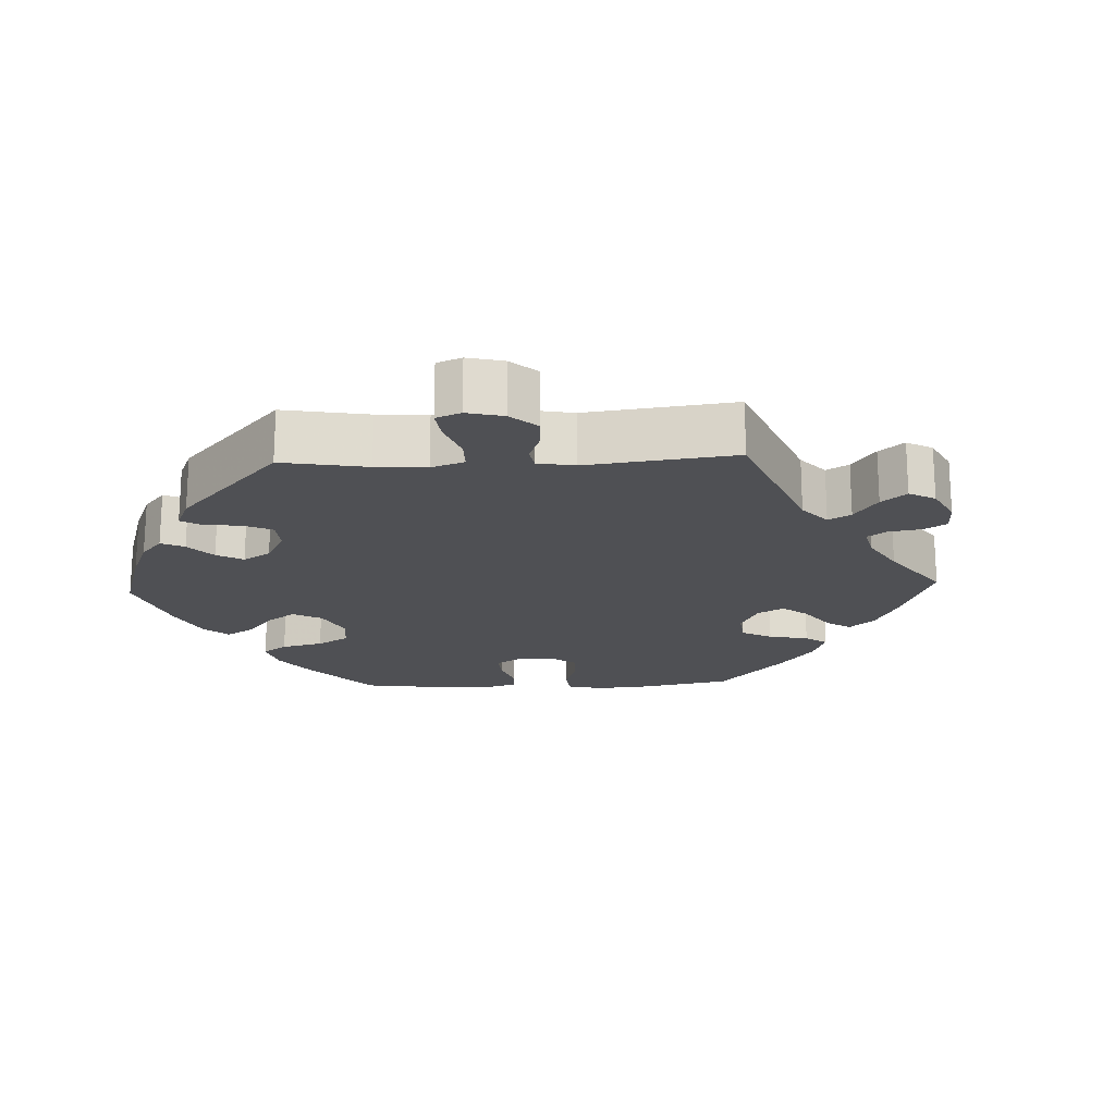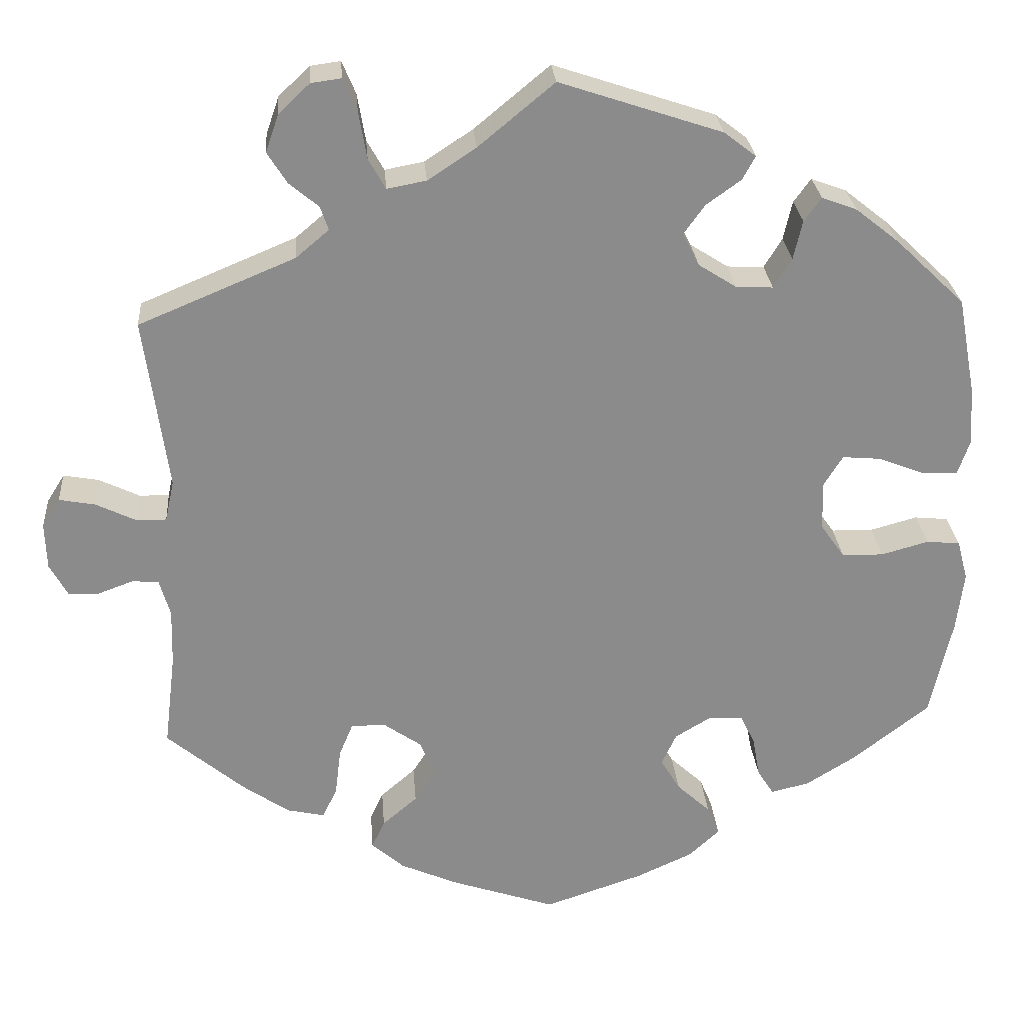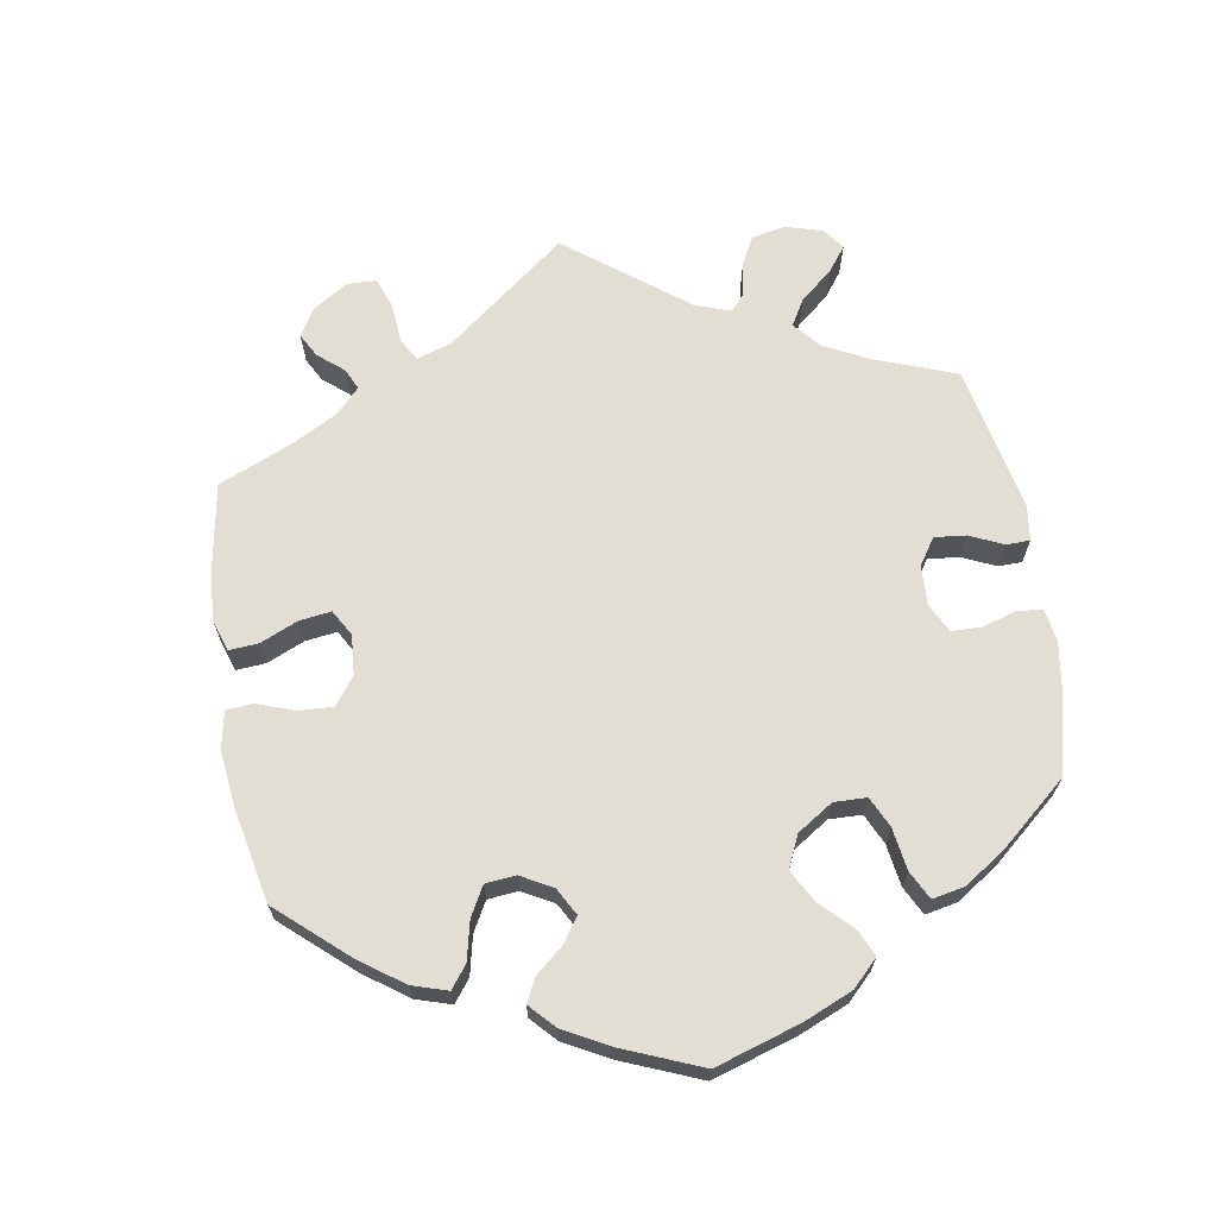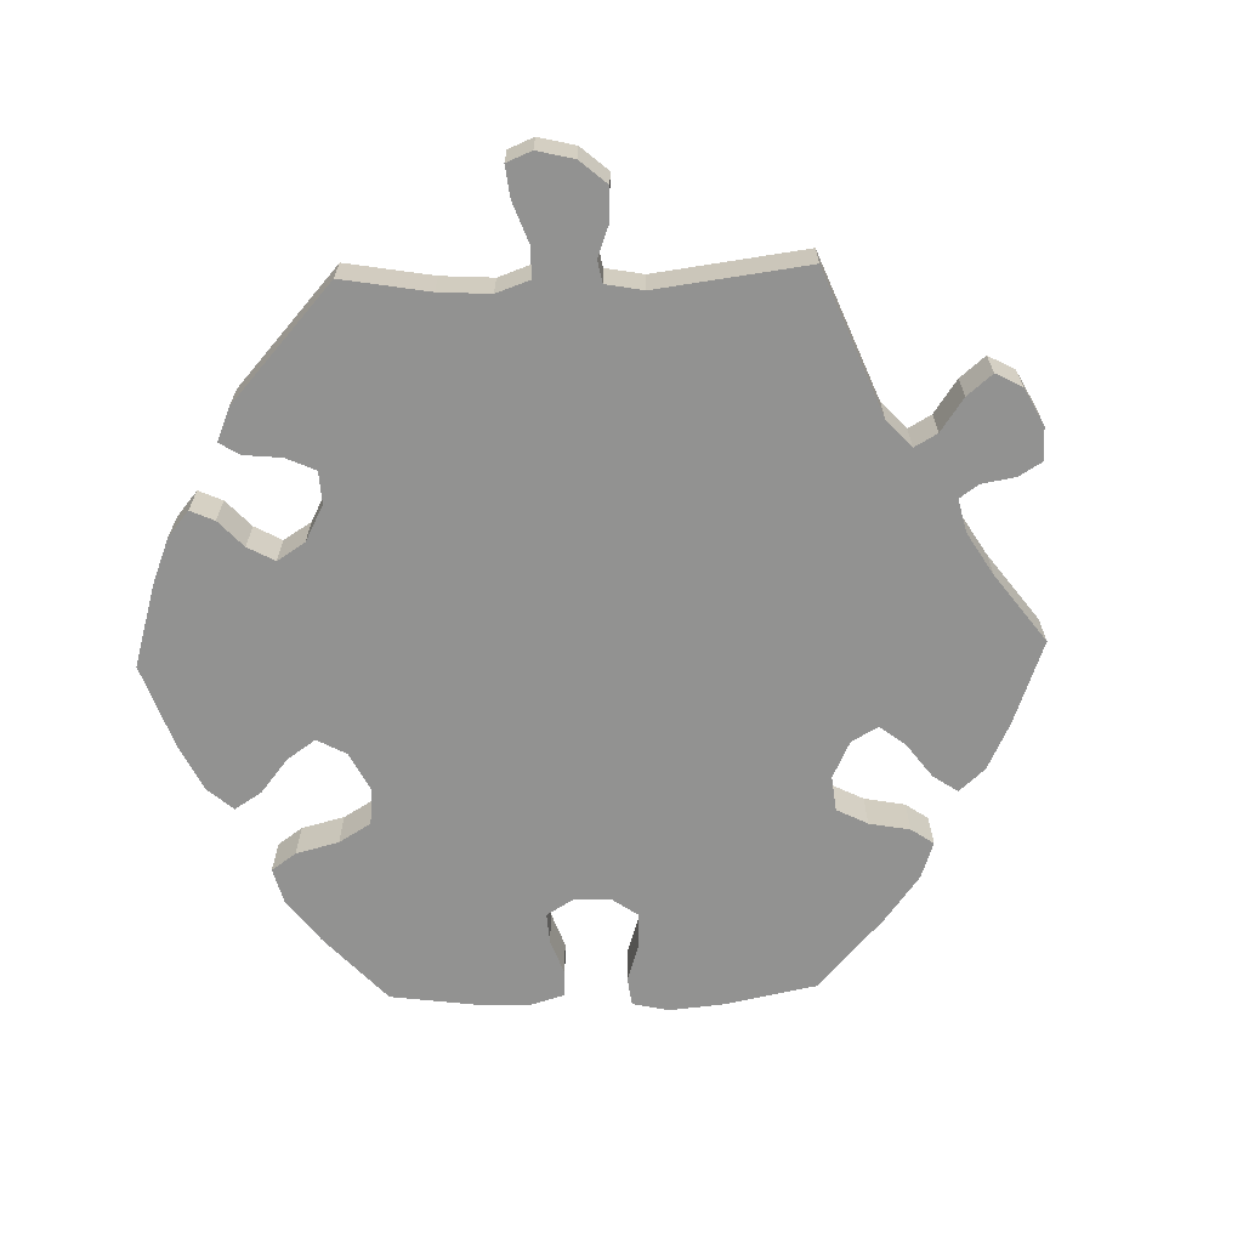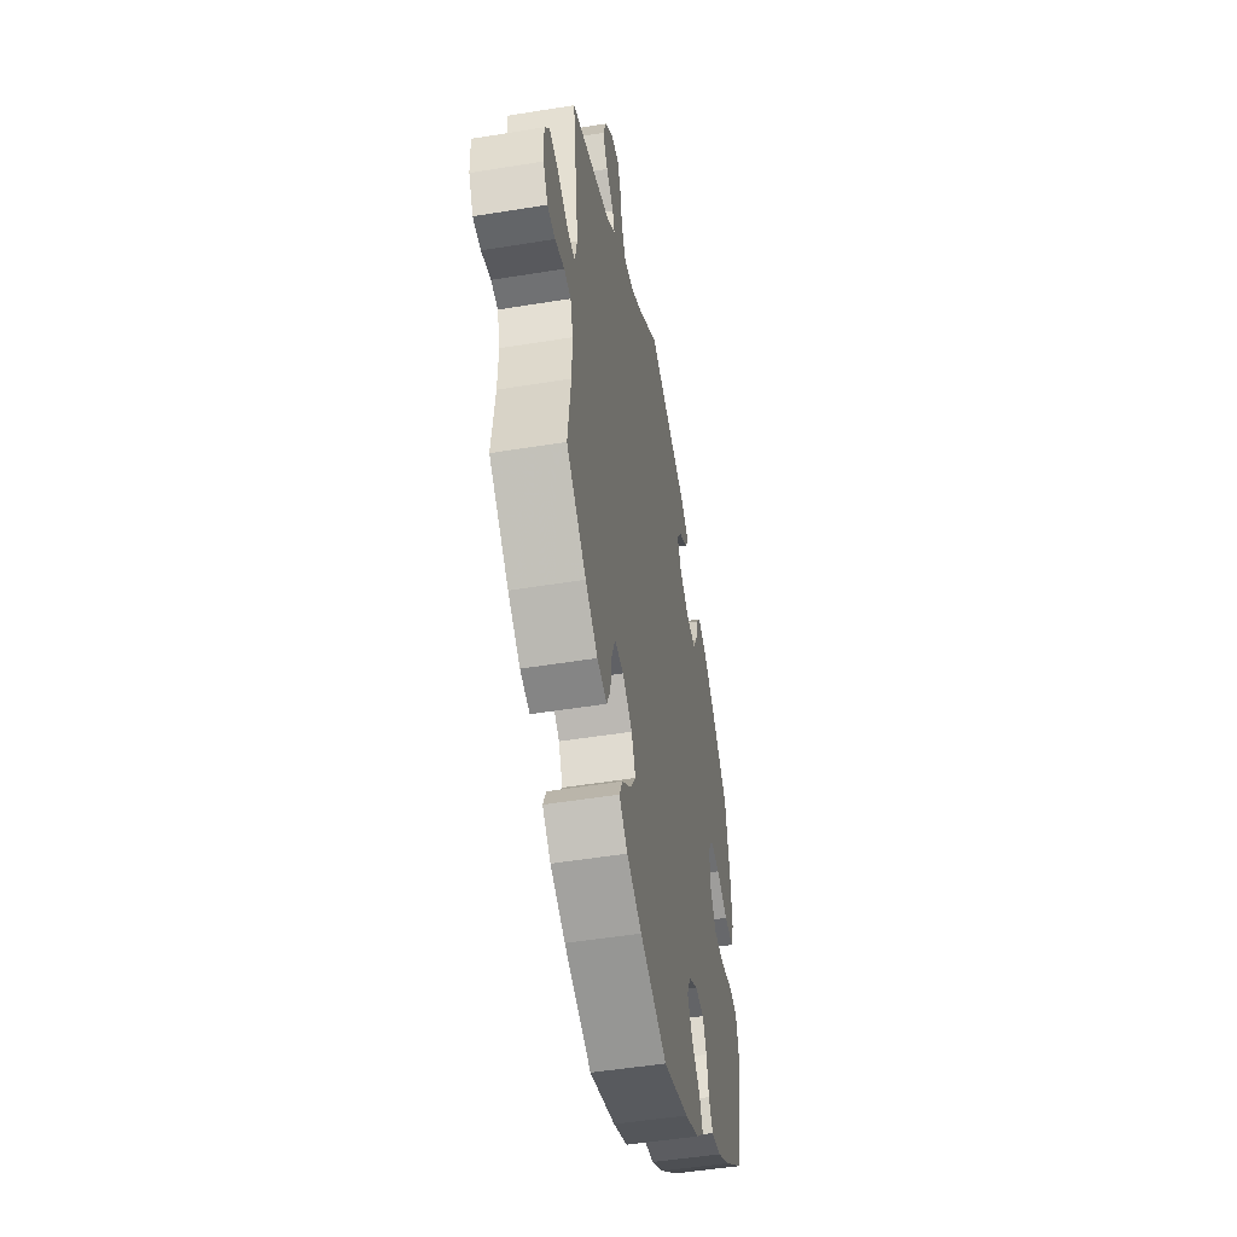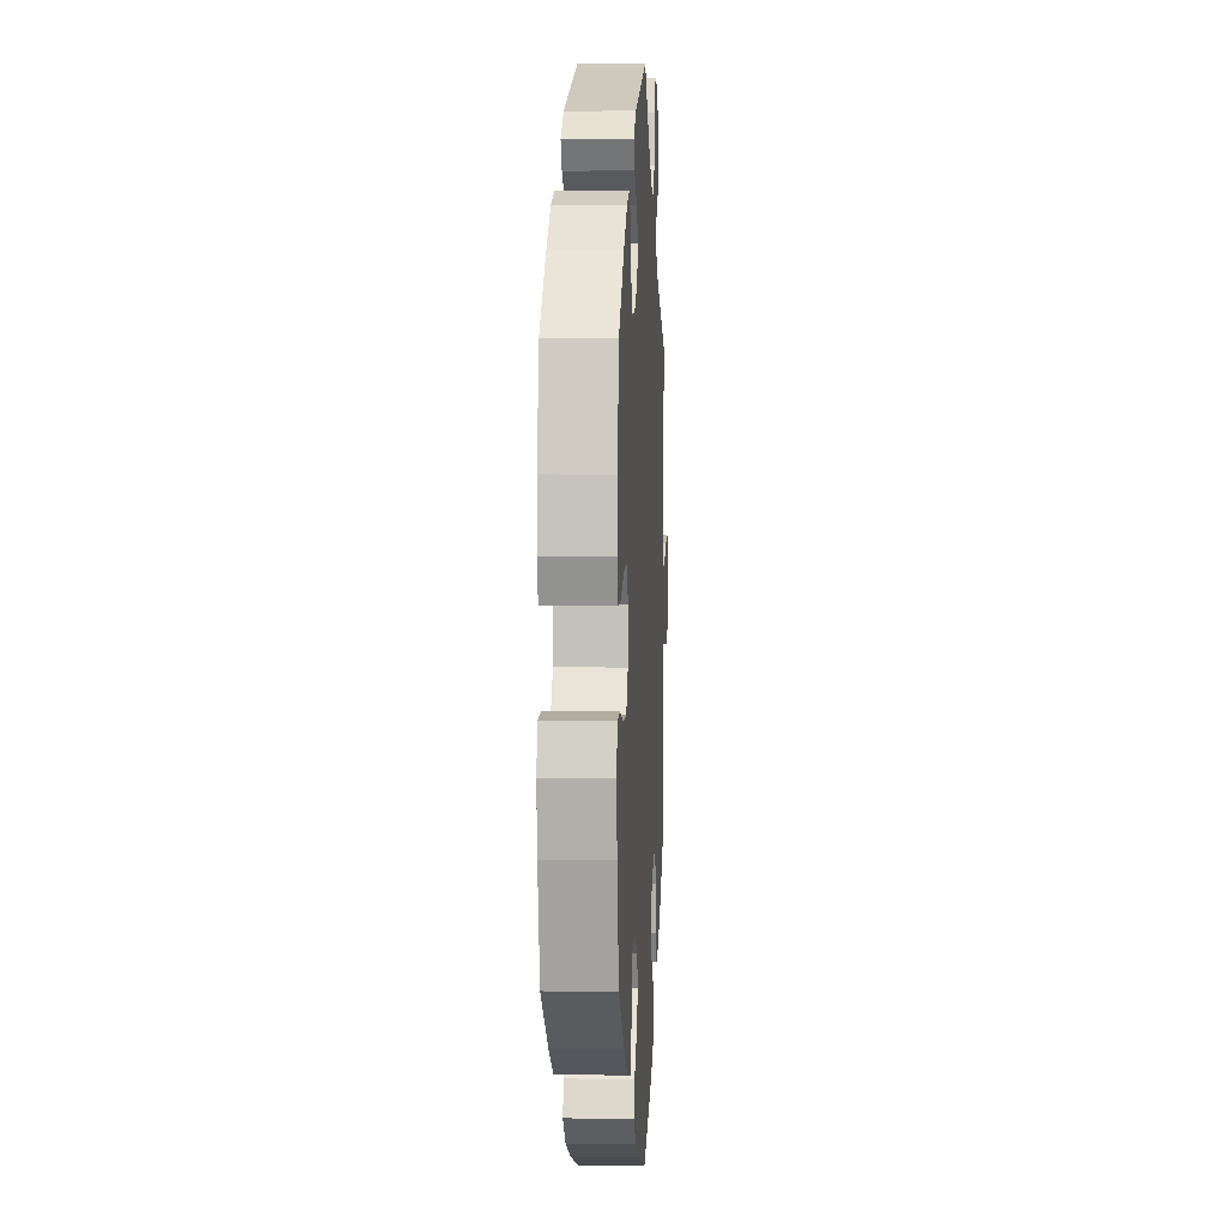
<metadata>
{"format":"obj","ext":"obj","renderer":"f3d","projection":"perspective","resolution":1024,"background":"white","views":[{"elev":-19.1,"azim":32.4,"up":"+Y"},{"elev":26.4,"azim":175.6,"up":"+Z"},{"elev":67.3,"azim":-129.5,"up":"+Y"},{"elev":-66.2,"azim":31.7,"up":"+Y"},{"elev":-49.9,"azim":100.2,"up":"+Z"},{"elev":4.4,"azim":-86.8,"up":"+Z"}]}
</metadata>
<code>
v -0.528 0.07 -0.167
v -0.537 0.07 -0.094
v -0.524 0.07 -0.045
v -0.483 0.07 -0.041
v -0.425 0.07 -0.057
v -0.374 0.07 -0.056
v -0.345 0.07 -0.015
v -0.342 0.07 0.044
v -0.366 0.07 0.083
v -0.413 0.07 0.079
v -0.469 0.07 0.057
v -0.513 0.07 0.055
v -0.528 0.07 0.099
v -0.523 0.07 0.17
v -0.501 0.07 0.288
v -0.416 0.07 0.369
v -0.363 0.07 0.411
v -0.32 0.07 0.427
v -0.299 0.07 0.398
v -0.288 0.07 0.35
v -0.266 0.07 0.314
v -0.221 0.07 0.316
v -0.174 0.07 0.346
v -0.154 0.07 0.386
v -0.18 0.07 0.422
v -0.222 0.07 0.452
v -0.238 0.07 0.481
v -0.199 0.07 0.511
v 0 0.07 0.577
v 0.093 0.07 0.5
v 0.152 0.07 0.461
v 0.2 0.07 0.452
v 0.221 0.07 0.489
v 0.231 0.07 0.547
v 0.248 0.07 0.587
v 0.285 0.07 0.582
v 0.323 0.07 0.546
v 0.339 0.07 0.5
v 0.315 0.07 0.462
v 0.279 0.07 0.432
v 0.269 0.07 0.403
v 0.309 0.07 0.369
v 0.501 0.07 0.289
v 0.472 0.07 0.078
v 0.483 0.07 0.028
v 0.519 0.07 0.028
v 0.569 0.07 0.052
v 0.613 0.07 0.06
v 0.635 0.07 0.025
v 0.633 0.07 -0.032
v 0.611 0.07 -0.072
v 0.574 0.07 -0.073
v 0.53 0.07 -0.057
v 0.498 0.07 -0.06
v 0.485 0.07 -0.105
v 0.487 0.07 -0.174
v 0.501 0.07 -0.289
v 0.407 0.07 -0.368
v 0.349 0.07 -0.408
v 0.303 0.07 -0.418
v 0.285 0.07 -0.381
v 0.278 0.07 -0.323
v 0.261 0.07 -0.282
v 0.219 0.07 -0.282
v 0.173 0.07 -0.314
v 0.154 0.07 -0.358
v 0.18 0.07 -0.398
v 0.223 0.07 -0.435
v 0.239 0.07 -0.469
v 0.199 0.07 -0.504
v 0.128 0.07 -0.535
v 0 0.07 -0.578
v -0.122 0.07 -0.537
v -0.19 0.07 -0.506
v -0.228 0.07 -0.471
v -0.213 0.07 -0.435
v -0.172 0.07 -0.397
v -0.148 0.07 -0.357
v -0.166 0.07 -0.318
v -0.209 0.07 -0.292
v -0.252 0.07 -0.293
v -0.27 0.07 -0.33
v -0.279 0.07 -0.38
v -0.299 0.07 -0.411
v -0.346 0.07 -0.4
v -0.407 0.07 -0.362
v -0.501 0.07 -0.289
v -0.528 0 -0.167
v -0.537 0 -0.094
v -0.524 0 -0.045
v -0.483 0 -0.041
v -0.425 0 -0.057
v -0.374 0 -0.056
v -0.345 0 -0.015
v -0.342 0 0.044
v -0.366 0 0.083
v -0.413 0 0.079
v -0.469 0 0.057
v -0.513 0 0.055
v -0.528 0 0.099
v -0.523 0 0.17
v -0.501 0 0.288
v -0.416 0 0.369
v -0.363 0 0.411
v -0.32 0 0.427
v -0.299 0 0.398
v -0.288 0 0.35
v -0.266 0 0.314
v -0.221 0 0.316
v -0.174 0 0.346
v -0.154 0 0.386
v -0.18 0 0.422
v -0.222 0 0.452
v -0.238 0 0.481
v -0.199 0 0.511
v 0 0 0.577
v 0.093 0 0.5
v 0.152 0 0.461
v 0.2 0 0.452
v 0.221 0 0.489
v 0.231 0 0.547
v 0.248 0 0.587
v 0.285 0 0.582
v 0.323 0 0.546
v 0.339 0 0.5
v 0.315 0 0.462
v 0.279 0 0.432
v 0.269 0 0.403
v 0.309 0 0.369
v 0.501 0 0.289
v 0.472 0 0.078
v 0.483 0 0.028
v 0.519 0 0.028
v 0.569 0 0.052
v 0.613 0 0.06
v 0.635 0 0.025
v 0.633 0 -0.032
v 0.611 0 -0.072
v 0.574 0 -0.073
v 0.53 0 -0.057
v 0.498 0 -0.06
v 0.485 0 -0.105
v 0.487 0 -0.174
v 0.501 0 -0.289
v 0.407 0 -0.368
v 0.349 0 -0.408
v 0.303 0 -0.418
v 0.285 0 -0.381
v 0.278 0 -0.323
v 0.261 0 -0.282
v 0.219 0 -0.282
v 0.173 0 -0.314
v 0.154 0 -0.358
v 0.18 0 -0.398
v 0.223 0 -0.435
v 0.239 0 -0.469
v 0.199 0 -0.504
v 0.128 0 -0.535
v 0 0 -0.578
v -0.122 0 -0.537
v -0.19 0 -0.506
v -0.228 0 -0.471
v -0.213 0 -0.435
v -0.172 0 -0.397
v -0.148 0 -0.357
v -0.166 0 -0.318
v -0.209 0 -0.292
v -0.252 0 -0.293
v -0.27 0 -0.33
v -0.279 0 -0.38
v -0.299 0 -0.411
v -0.346 0 -0.4
v -0.407 0 -0.362
v -0.501 0 -0.289
f 82 83 84 85
f 81 82 85 86
f 74 75 76 77
f 74 77 78
f 73 74 78
f 72 73 78
f 71 72 78 79
f 67 68 69 70
f 66 67 70 71
f 59 60 61 62
f 59 62 63
f 56 57 58 59
f 55 56 59 63
f 54 55 63 64
f 50 51 52 53
f 50 53 54
f 49 50 54
f 46 47 48 49
f 45 46 49 54
f 44 45 54 64
f 42 43 44 64
f 37 38 39 40
f 35 36 37 40
f 33 34 35 40
f 32 33 40 41
f 31 32 41 42
f 27 28 29 30
f 25 26 27 30
f 24 25 30 31
f 23 24 31 42
f 17 18 19 20
f 17 20 21
f 16 17 21
f 15 16 21
f 14 15 21 22
f 10 11 12 13
f 9 10 13 14
f 2 3 4 5
f 2 5 6
f 1 2 6
f 81 86 87 1
f 66 71 79
f 65 66 79 80
f 64 65 80
f 22 23 42 64
f 9 14 22
f 8 9 22 64
f 7 8 64 80
f 80 81 1 6
f 6 7 80
f 172 171 170 169
f 173 172 169 168
f 164 163 162 161
f 165 164 161
f 165 161 160
f 165 160 159
f 166 165 159 158
f 157 156 155 154
f 158 157 154 153
f 149 148 147 146
f 150 149 146
f 146 145 144 143
f 150 146 143 142
f 151 150 142 141
f 140 139 138 137
f 141 140 137
f 141 137 136
f 136 135 134 133
f 141 136 133 132
f 151 141 132 131
f 151 131 130 129
f 127 126 125 124
f 127 124 123 122
f 127 122 121 120
f 128 127 120 119
f 129 128 119 118
f 117 116 115 114
f 117 114 113 112
f 118 117 112 111
f 129 118 111 110
f 107 106 105 104
f 108 107 104
f 108 104 103
f 108 103 102
f 109 108 102 101
f 100 99 98 97
f 101 100 97 96
f 92 91 90 89
f 93 92 89
f 93 89 88
f 88 174 173 168
f 166 158 153
f 167 166 153 152
f 167 152 151
f 151 129 110 109
f 109 101 96
f 151 109 96 95
f 167 151 95 94
f 93 88 168 167
f 167 94 93
f 1 88 89 2
f 2 89 90 3
f 3 90 91 4
f 4 91 92 5
f 5 92 93 6
f 6 93 94 7
f 7 94 95 8
f 8 95 96 9
f 9 96 97 10
f 10 97 98 11
f 11 98 99 12
f 12 99 100 13
f 13 100 101 14
f 14 101 102 15
f 15 102 103 16
f 16 103 104 17
f 17 104 105 18
f 18 105 106 19
f 19 106 107 20
f 20 107 108 21
f 21 108 109 22
f 22 109 110 23
f 23 110 111 24
f 24 111 112 25
f 25 112 113 26
f 26 113 114 27
f 27 114 115 28
f 28 115 116 29
f 29 116 117 30
f 30 117 118 31
f 31 118 119 32
f 32 119 120 33
f 33 120 121 34
f 34 121 122 35
f 35 122 123 36
f 36 123 124 37
f 37 124 125 38
f 38 125 126 39
f 39 126 127 40
f 40 127 128 41
f 41 128 129 42
f 42 129 130 43
f 43 130 131 44
f 44 131 132 45
f 45 132 133 46
f 46 133 134 47
f 47 134 135 48
f 48 135 136 49
f 49 136 137 50
f 50 137 138 51
f 51 138 139 52
f 52 139 140 53
f 53 140 141 54
f 54 141 142 55
f 55 142 143 56
f 56 143 144 57
f 57 144 145 58
f 58 145 146 59
f 59 146 147 60
f 60 147 148 61
f 61 148 149 62
f 62 149 150 63
f 63 150 151 64
f 64 151 152 65
f 65 152 153 66
f 66 153 154 67
f 67 154 155 68
f 68 155 156 69
f 69 156 157 70
f 70 157 158 71
f 71 158 159 72
f 72 159 160 73
f 73 160 161 74
f 74 161 162 75
f 75 162 163 76
f 76 163 164 77
f 77 164 165 78
f 78 165 166 79
f 79 166 167 80
f 80 167 168 81
f 81 168 169 82
f 82 169 170 83
f 83 170 171 84
f 84 171 172 85
f 85 172 173 86
f 86 173 174 87
f 87 174 88 1

</code>
